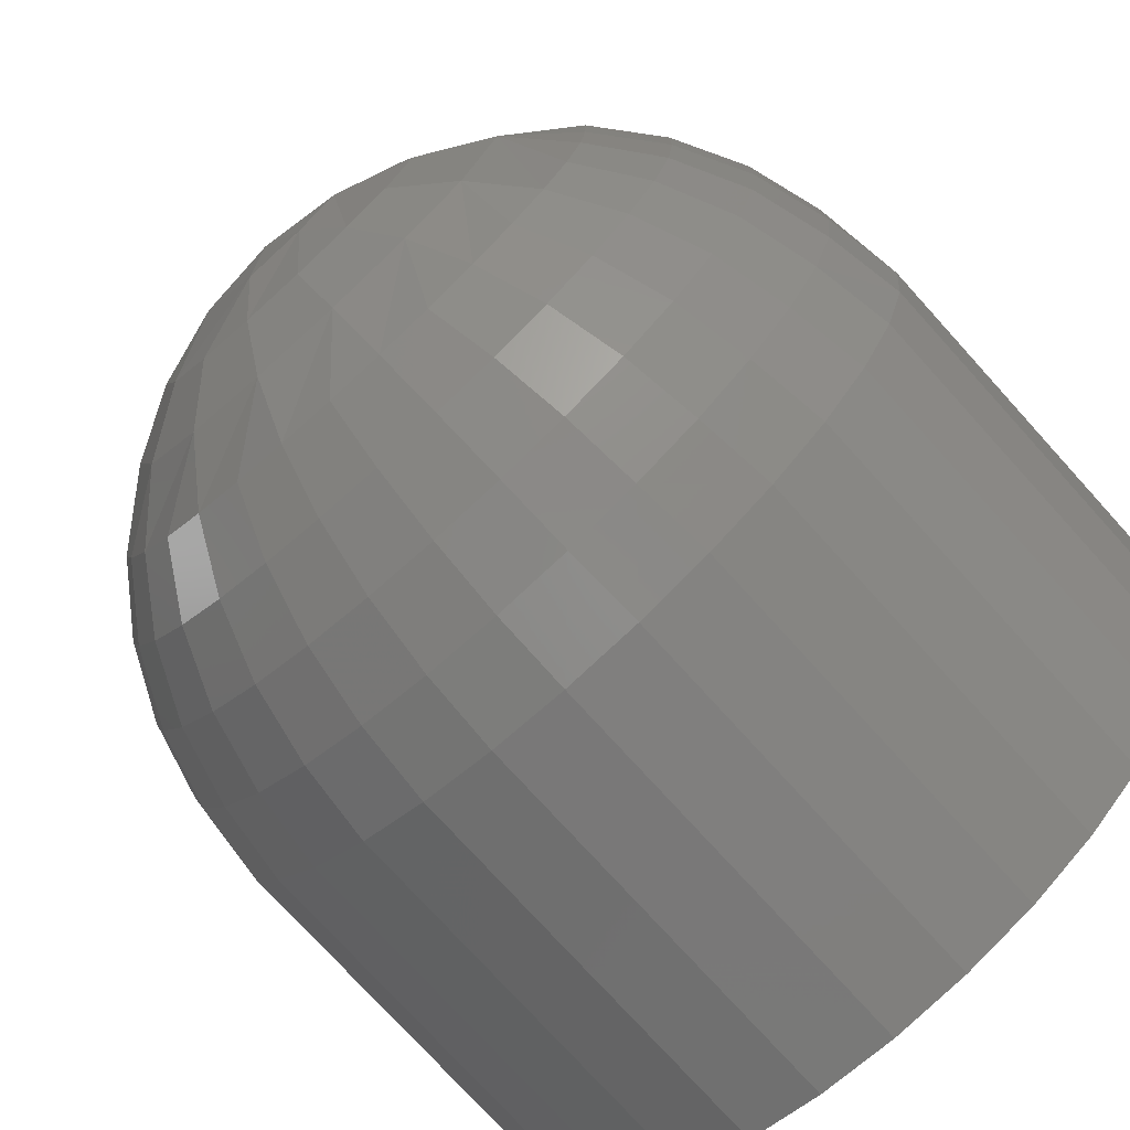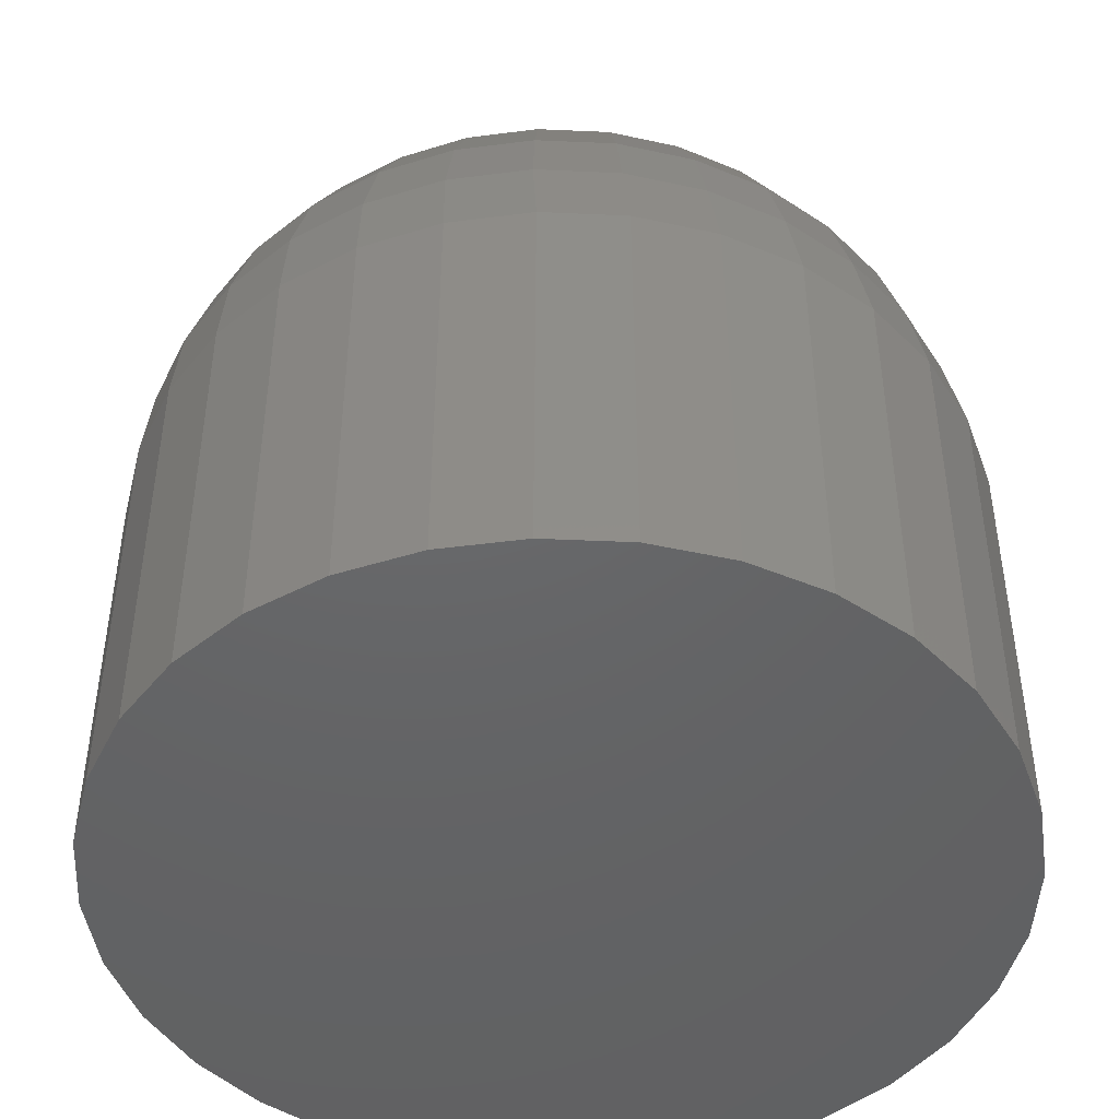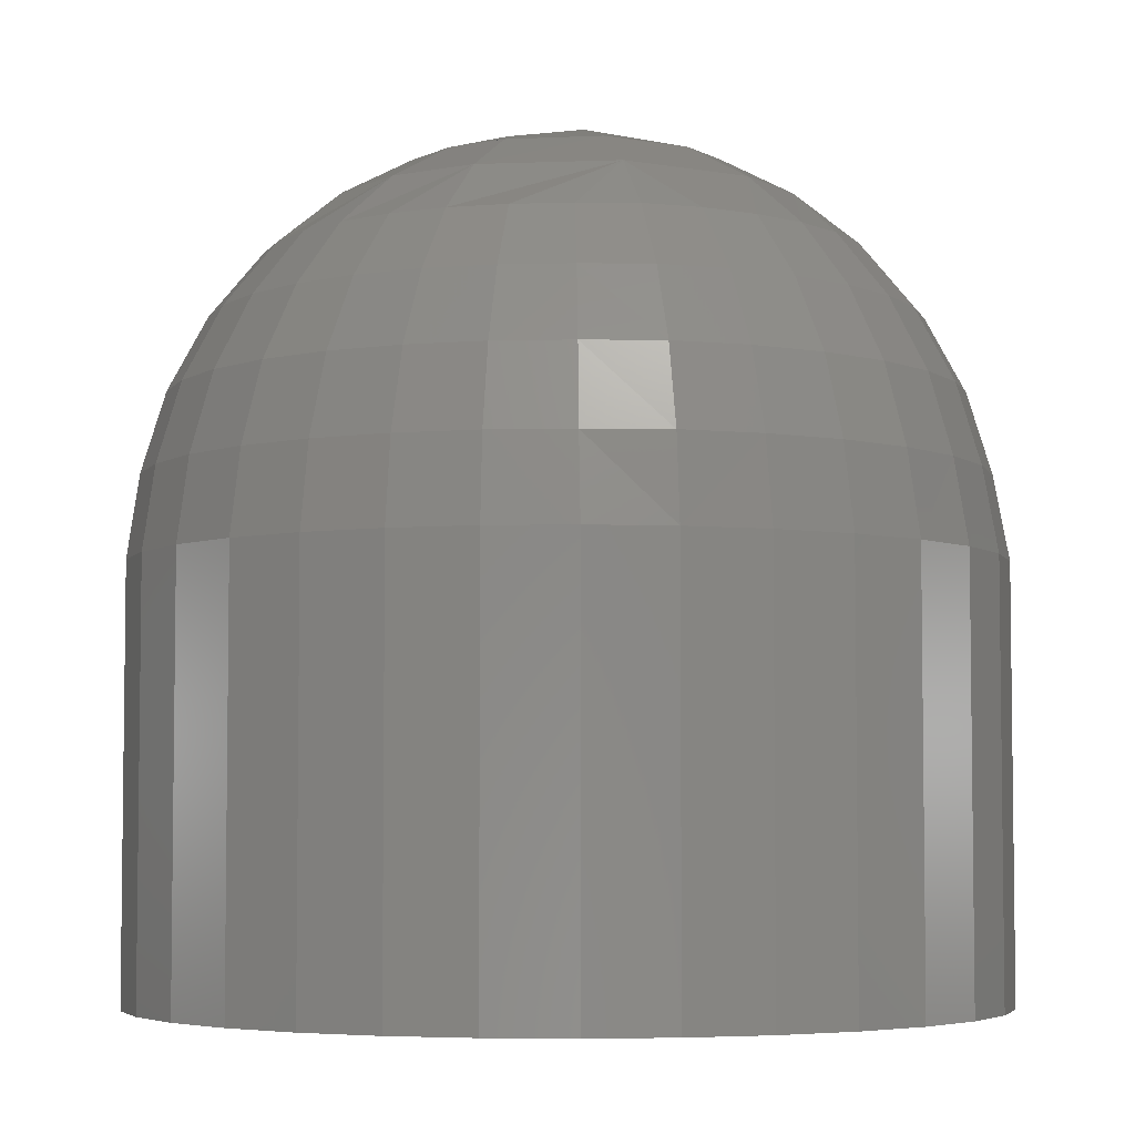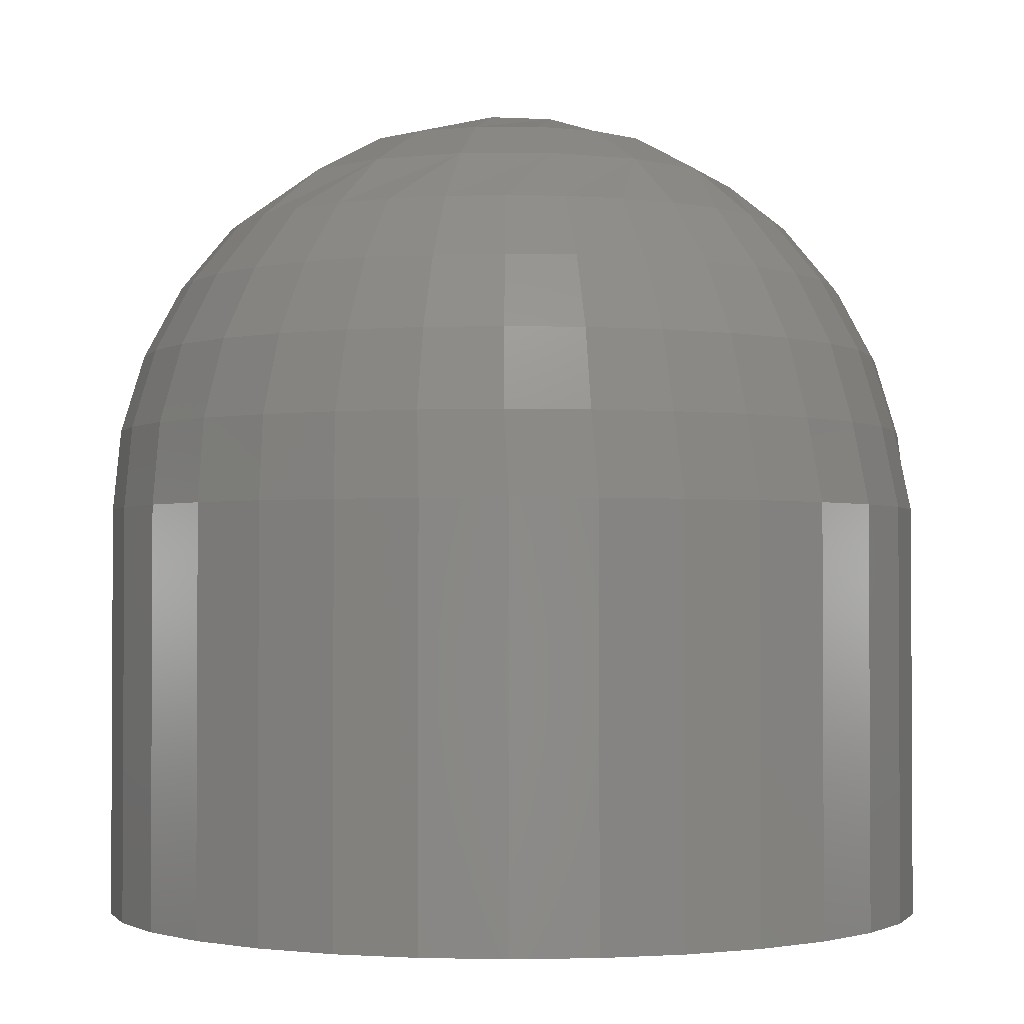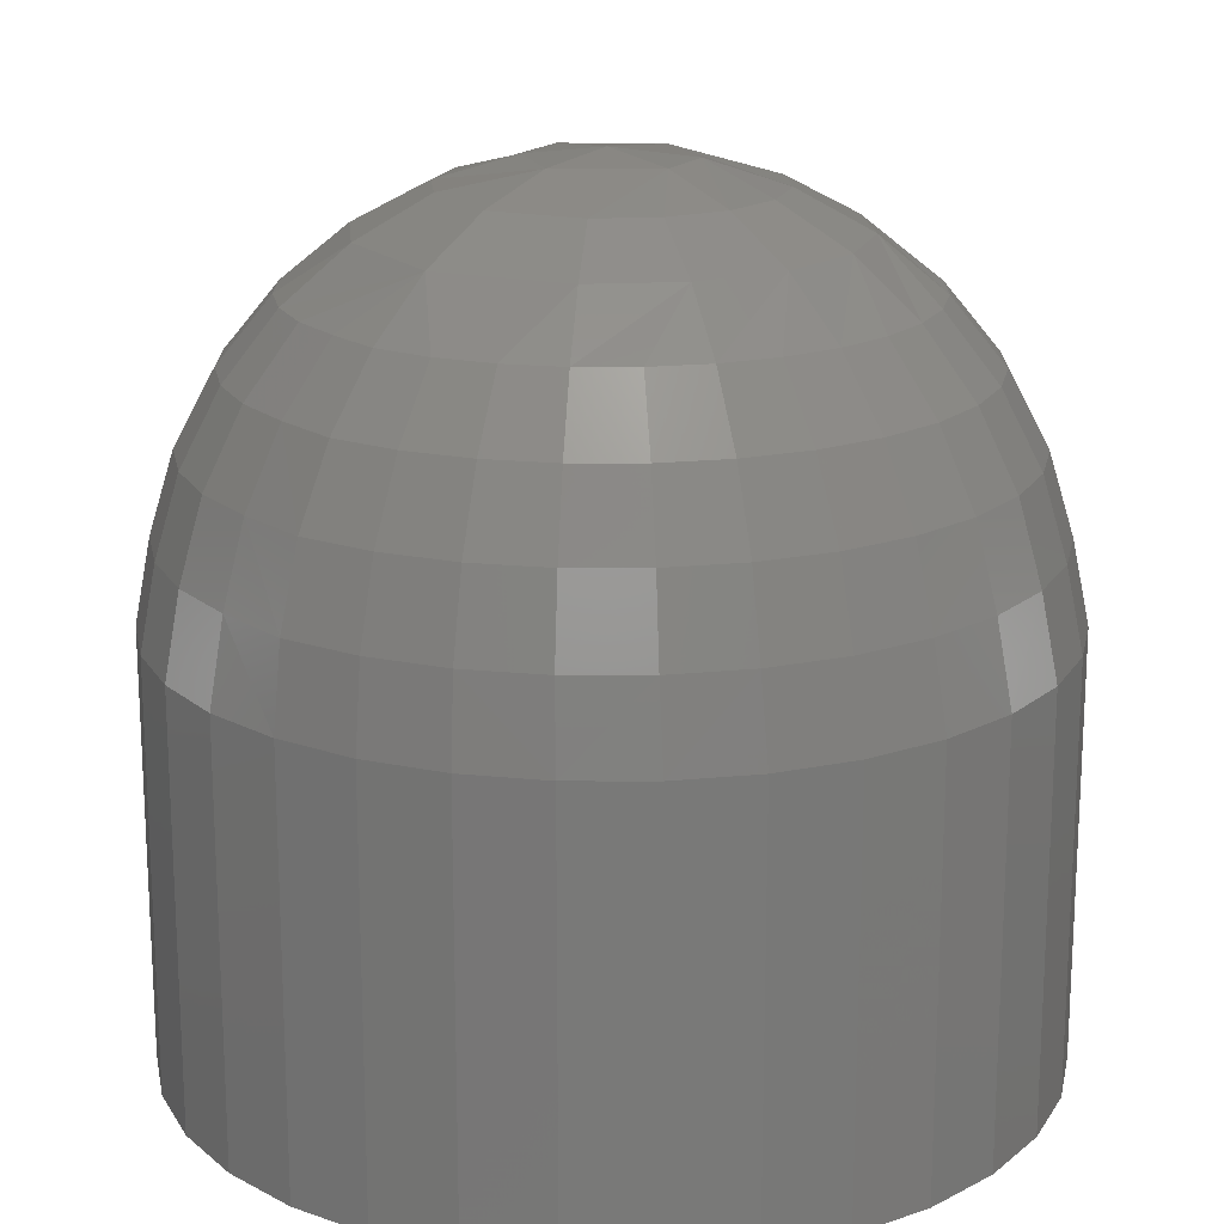
<metadata>
{"format":"stl","ext":"stl","renderer":"f3d","projection":"perspective","resolution":1024,"background":"white","views":[{"elev":-75.9,"azim":42.2,"up":"+Y"},{"elev":-46.3,"azim":-166.0,"up":"+Z"},{"elev":-4.8,"azim":-102.7,"up":"+Z"},{"elev":-1.8,"azim":-179.6,"up":"+Z"},{"elev":18.0,"azim":-50.4,"up":"+Z"}]}
</metadata>
<code>
# stl→obj: 227 verts, 450 faces
v 0.7105 0.5289 0
v 0.7105 0.5289 0.007812
v 0.7104 0.5273 0
v 0.7104 0.5273 0.007812
v 0.7099 0.5258 0
v 0.7099 0.5258 0.007812
v 0.7092 0.5245 0
v 0.7092 0.5245 0.007812
v 0.7082 0.5233 0
v 0.7082 0.5233 0.007812
v 0.707 0.5223 0
v 0.707 0.5223 0.007812
v 0.7057 0.5216 0
v 0.7057 0.5216 0.007812
v 0.7042 0.5211 0
v 0.7042 0.5211 0.007812
v 0.7026 0.521 0
v 0.7026 0.521 0.007812
v 0.7011 0.5211 0
v 0.7011 0.5211 0.007812
v 0.6996 0.5216 0
v 0.6996 0.5216 0.007812
v 0.6982 0.5223 0
v 0.6982 0.5223 0.007812
v 0.697 0.5233 0
v 0.697 0.5233 0.007812
v 0.6961 0.5245 0
v 0.6961 0.5245 0.007812
v 0.6953 0.5258 0
v 0.6953 0.5258 0.007812
v 0.6949 0.5273 0
v 0.6949 0.5273 0.007812
v 0.6947 0.5289 0
v 0.6947 0.5289 0.007812
v 0.6949 0.5304 0
v 0.6949 0.5304 0.007812
v 0.6953 0.5319 0
v 0.6953 0.5319 0.007812
v 0.6961 0.5333 0
v 0.6961 0.5333 0.007812
v 0.697 0.5344 0
v 0.697 0.5344 0.007812
v 0.6982 0.5354 0
v 0.6982 0.5354 0.007812
v 0.6996 0.5362 0
v 0.6996 0.5362 0.007812
v 0.7011 0.5366 0
v 0.7011 0.5366 0.007812
v 0.7026 0.5368 0
v 0.7026 0.5368 0.007812
v 0.7042 0.5366 0
v 0.7042 0.5366 0.007812
v 0.7057 0.5362 0
v 0.7057 0.5362 0.007812
v 0.707 0.5354 0
v 0.707 0.5354 0.007812
v 0.7082 0.5344 0
v 0.7082 0.5344 0.007812
v 0.7092 0.5333 0
v 0.7092 0.5333 0.007812
v 0.7099 0.5319 0
v 0.7099 0.5319 0.007812
v 0.7104 0.5304 0
v 0.7104 0.5304 0.007812
v 0.7102 0.5304 0.009337
v 0.7103 0.5289 0.009337
v 0.7081 0.5299 0.01334
v 0.7069 0.5289 0.01431
v 0.7081 0.5289 0.01334
v 0.7091 0.5289 0.01215
v 0.7091 0.5301 0.01215
v 0.7098 0.5289 0.0108
v 0.7098 0.5303 0.0108
v 0.7052 0.5305 0.01503
v 0.7041 0.5289 0.01547
v 0.7056 0.5289 0.01503
v 0.7063 0.5313 0.01431
v 0.7078 0.531 0.01334
v 0.7087 0.5314 0.01215
v 0.7094 0.5316 0.0108
v 0.7098 0.5318 0.009337
v 0.703 0.5304 0.01547
v 0.7044 0.5314 0.01503
v 0.7051 0.5325 0.01431
v 0.7073 0.5319 0.01334
v 0.7066 0.5328 0.01334
v 0.7081 0.5325 0.01215
v 0.7073 0.5335 0.01215
v 0.7087 0.5329 0.0108
v 0.7078 0.534 0.0108
v 0.7091 0.5331 0.009337
v 0.7081 0.5343 0.009337
v 0.7058 0.5335 0.01334
v 0.7063 0.5343 0.01215
v 0.7067 0.5349 0.0108
v 0.707 0.5352 0.009337
v 0.7033 0.5318 0.01503
v 0.7036 0.5331 0.01431
v 0.7048 0.534 0.01334
v 0.7052 0.5349 0.01215
v 0.7055 0.5355 0.0108
v 0.7056 0.5359 0.009337
v 0.7019 0.5301 0.01547
v 0.7021 0.5318 0.01503
v 0.7019 0.5331 0.01431
v 0.7038 0.5343 0.01334
v 0.7027 0.5344 0.01334
v 0.704 0.5352 0.01215
v 0.7027 0.5354 0.01215
v 0.7041 0.5359 0.0108
v 0.7027 0.5361 0.0108
v 0.7042 0.5364 0.009337
v 0.7027 0.5365 0.009337
v 0.7016 0.5343 0.01334
v 0.7014 0.5352 0.01215
v 0.7013 0.5359 0.0108
v 0.7012 0.5364 0.009337
v 0.7011 0.5314 0.01503
v 0.7003 0.5325 0.01431
v 0.7006 0.534 0.01334
v 0.7002 0.5349 0.01215
v 0.7 0.5355 0.0108
v 0.6998 0.5359 0.009337
v 0.7011 0.5289 0.01547
v 0.7002 0.5305 0.01503
v 0.6991 0.5313 0.01431
v 0.6996 0.5335 0.01334
v 0.6988 0.5328 0.01334
v 0.6991 0.5343 0.01215
v 0.6981 0.5335 0.01215
v 0.6987 0.5349 0.0108
v 0.6976 0.534 0.0108
v 0.6985 0.5352 0.009337
v 0.6973 0.5343 0.009337
v 0.6981 0.5319 0.01334
v 0.6973 0.5325 0.01215
v 0.6967 0.5329 0.0108
v 0.6963 0.5331 0.009337
v 0.6996 0.5289 0.01503
v 0.6983 0.5289 0.01431
v 0.6976 0.531 0.01334
v 0.6967 0.5314 0.01215
v 0.696 0.5316 0.0108
v 0.6956 0.5318 0.009337
v 0.7026 0.5289 0.01562
v 0.6952 0.5304 0.009337
v 0.6949 0.5289 0.009337
v 0.6956 0.5303 0.0108
v 0.6954 0.5289 0.0108
v 0.6963 0.5301 0.01215
v 0.6961 0.5289 0.01215
v 0.6973 0.5299 0.01334
v 0.6971 0.5289 0.01334
v 0.6951 0.5274 0.009337
v 0.6972 0.5278 0.01334
v 0.6962 0.5276 0.01215
v 0.6955 0.5275 0.0108
v 0.7001 0.5273 0.01503
v 0.699 0.5265 0.01431
v 0.6975 0.5268 0.01334
v 0.6966 0.5264 0.01215
v 0.6959 0.5261 0.0108
v 0.6955 0.526 0.009337
v 0.7023 0.5274 0.01547
v 0.7009 0.5264 0.01503
v 0.7002 0.5253 0.01431
v 0.698 0.5258 0.01334
v 0.6987 0.525 0.01334
v 0.6972 0.5253 0.01215
v 0.698 0.5243 0.01215
v 0.6966 0.5249 0.0108
v 0.6975 0.5238 0.0108
v 0.6962 0.5246 0.009337
v 0.6972 0.5235 0.009337
v 0.6995 0.5243 0.01334
v 0.699 0.5235 0.01215
v 0.6986 0.5229 0.0108
v 0.6984 0.5226 0.009337
v 0.702 0.526 0.01503
v 0.7017 0.5247 0.01431
v 0.7005 0.5238 0.01334
v 0.7001 0.5229 0.01215
v 0.6998 0.5223 0.0108
v 0.6997 0.5219 0.009337
v 0.7034 0.5277 0.01547
v 0.7032 0.526 0.01503
v 0.7034 0.5247 0.01431
v 0.7015 0.5235 0.01334
v 0.7026 0.5234 0.01334
v 0.7013 0.5226 0.01215
v 0.7026 0.5224 0.01215
v 0.7012 0.5219 0.0108
v 0.7026 0.5217 0.0108
v 0.7011 0.5214 0.009337
v 0.7026 0.5213 0.009337
v 0.7037 0.5235 0.01334
v 0.7039 0.5226 0.01215
v 0.704 0.5219 0.0108
v 0.7041 0.5214 0.009337
v 0.7042 0.5264 0.01503
v 0.705 0.5253 0.01431
v 0.7047 0.5238 0.01334
v 0.7051 0.5229 0.01215
v 0.7053 0.5223 0.0108
v 0.7055 0.5219 0.009337
v 0.7051 0.5273 0.01503
v 0.7062 0.5265 0.01431
v 0.7056 0.5243 0.01334
v 0.7065 0.525 0.01334
v 0.7062 0.5235 0.01215
v 0.7072 0.5243 0.01215
v 0.7066 0.5229 0.0108
v 0.7077 0.5238 0.0108
v 0.7068 0.5226 0.009337
v 0.708 0.5235 0.009337
v 0.7072 0.5258 0.01334
v 0.708 0.5253 0.01215
v 0.7086 0.5249 0.0108
v 0.7089 0.5246 0.009337
v 0.7077 0.5268 0.01334
v 0.7086 0.5264 0.01215
v 0.7092 0.5261 0.0108
v 0.7096 0.526 0.009337
v 0.7101 0.5274 0.009337
v 0.7097 0.5275 0.0108
v 0.709 0.5276 0.01215
v 0.708 0.5278 0.01334
f 1 2 3
f 3 2 4
f 3 4 5
f 5 4 6
f 5 6 7
f 7 6 8
f 7 8 9
f 9 8 10
f 9 10 11
f 11 10 12
f 11 12 13
f 13 12 14
f 13 14 15
f 15 14 16
f 15 16 17
f 17 16 18
f 17 18 19
f 19 18 20
f 19 20 21
f 21 20 22
f 21 22 23
f 23 22 24
f 23 24 25
f 25 24 26
f 25 26 27
f 27 26 28
f 27 28 29
f 29 28 30
f 29 30 31
f 31 30 32
f 31 32 33
f 33 32 34
f 33 34 35
f 35 34 36
f 35 36 37
f 37 36 38
f 37 38 39
f 39 38 40
f 39 40 41
f 41 40 42
f 41 42 43
f 43 42 44
f 43 44 45
f 45 44 46
f 45 46 47
f 47 46 48
f 47 48 49
f 49 48 50
f 49 50 51
f 51 50 52
f 51 52 53
f 53 52 54
f 53 54 55
f 55 54 56
f 55 56 57
f 57 56 58
f 57 58 59
f 59 58 60
f 59 60 61
f 61 60 62
f 61 62 63
f 63 62 64
f 63 64 1
f 1 64 2
f 2 65 66
f 2 64 65
f 67 68 69
f 69 70 67
f 67 70 71
f 70 72 71
f 71 72 73
f 72 66 73
f 73 66 65
f 74 75 76
f 76 68 74
f 74 68 77
f 68 67 77
f 77 67 78
f 67 71 78
f 78 71 79
f 71 73 79
f 79 73 80
f 73 65 80
f 80 65 81
f 65 64 81
f 81 64 62
f 75 74 82
f 82 74 83
f 74 77 83
f 83 77 84
f 77 85 84
f 84 85 86
f 85 87 86
f 86 87 88
f 87 89 88
f 88 89 90
f 89 91 90
f 90 91 92
f 91 60 92
f 92 60 58
f 93 84 86
f 86 88 93
f 93 88 94
f 88 90 94
f 94 90 95
f 90 92 95
f 95 92 96
f 92 58 96
f 96 58 56
f 97 82 83
f 83 84 97
f 97 84 98
f 84 93 98
f 98 93 99
f 93 94 99
f 99 94 100
f 94 95 100
f 100 95 101
f 95 96 101
f 101 96 102
f 96 56 102
f 102 56 54
f 82 97 103
f 103 97 104
f 97 98 104
f 104 98 105
f 98 106 105
f 105 106 107
f 106 108 107
f 107 108 109
f 108 110 109
f 109 110 111
f 110 112 111
f 111 112 113
f 112 52 113
f 113 52 50
f 114 105 107
f 107 109 114
f 114 109 115
f 109 111 115
f 115 111 116
f 111 113 116
f 116 113 117
f 113 50 117
f 117 50 48
f 118 103 104
f 104 105 118
f 118 105 119
f 105 114 119
f 119 114 120
f 114 115 120
f 120 115 121
f 115 116 121
f 121 116 122
f 116 117 122
f 122 117 123
f 117 48 123
f 123 48 46
f 103 118 124
f 124 118 125
f 118 119 125
f 125 119 126
f 119 127 126
f 126 127 128
f 127 129 128
f 128 129 130
f 129 131 130
f 130 131 132
f 131 133 132
f 132 133 134
f 133 44 134
f 134 44 42
f 135 126 128
f 128 130 135
f 135 130 136
f 130 132 136
f 136 132 137
f 132 134 137
f 137 134 138
f 134 42 138
f 138 42 40
f 139 124 125
f 125 126 139
f 139 126 140
f 126 135 140
f 140 135 141
f 135 136 141
f 141 136 142
f 136 137 142
f 142 137 143
f 137 138 143
f 143 138 144
f 138 40 144
f 144 40 38
f 145 75 82
f 145 82 103
f 145 103 124
f 36 34 146
f 146 34 147
f 146 147 148
f 148 147 149
f 148 149 150
f 150 149 151
f 150 151 152
f 152 151 153
f 152 153 140
f 62 60 81
f 81 60 91
f 81 91 80
f 80 91 89
f 80 89 79
f 79 89 87
f 79 87 78
f 78 87 85
f 78 85 77
f 54 52 102
f 102 52 112
f 102 112 101
f 101 112 110
f 101 110 100
f 100 110 108
f 100 108 99
f 99 108 106
f 99 106 98
f 46 44 123
f 123 44 133
f 123 133 122
f 122 133 131
f 122 131 121
f 121 131 129
f 121 129 120
f 120 129 127
f 120 127 119
f 38 36 144
f 144 36 146
f 144 146 143
f 143 146 148
f 143 148 142
f 142 148 150
f 142 150 141
f 141 150 152
f 141 152 140
f 34 154 147
f 34 32 154
f 155 140 153
f 153 151 155
f 155 151 156
f 151 149 156
f 156 149 157
f 149 147 157
f 157 147 154
f 158 124 139
f 139 140 158
f 158 140 159
f 140 155 159
f 159 155 160
f 155 156 160
f 160 156 161
f 156 157 161
f 161 157 162
f 157 154 162
f 162 154 163
f 154 32 163
f 163 32 30
f 124 158 164
f 164 158 165
f 158 159 165
f 165 159 166
f 159 167 166
f 166 167 168
f 167 169 168
f 168 169 170
f 169 171 170
f 170 171 172
f 171 173 172
f 172 173 174
f 173 28 174
f 174 28 26
f 175 166 168
f 168 170 175
f 175 170 176
f 170 172 176
f 176 172 177
f 172 174 177
f 177 174 178
f 174 26 178
f 178 26 24
f 179 164 165
f 165 166 179
f 179 166 180
f 166 175 180
f 180 175 181
f 175 176 181
f 181 176 182
f 176 177 182
f 182 177 183
f 177 178 183
f 183 178 184
f 178 24 184
f 184 24 22
f 164 179 185
f 185 179 186
f 179 180 186
f 186 180 187
f 180 188 187
f 187 188 189
f 188 190 189
f 189 190 191
f 190 192 191
f 191 192 193
f 192 194 193
f 193 194 195
f 194 20 195
f 195 20 18
f 196 187 189
f 189 191 196
f 196 191 197
f 191 193 197
f 197 193 198
f 193 195 198
f 198 195 199
f 195 18 199
f 199 18 16
f 200 185 186
f 186 187 200
f 200 187 201
f 187 196 201
f 201 196 202
f 196 197 202
f 202 197 203
f 197 198 203
f 203 198 204
f 198 199 204
f 204 199 205
f 199 16 205
f 205 16 14
f 185 200 75
f 75 200 206
f 200 201 206
f 206 201 207
f 201 208 207
f 207 208 209
f 208 210 209
f 209 210 211
f 210 212 211
f 211 212 213
f 212 214 213
f 213 214 215
f 214 12 215
f 215 12 10
f 216 207 209
f 209 211 216
f 216 211 217
f 211 213 217
f 217 213 218
f 213 215 218
f 218 215 219
f 215 10 219
f 219 10 8
f 76 75 206
f 206 207 76
f 76 207 68
f 207 216 68
f 68 216 220
f 216 217 220
f 220 217 221
f 217 218 221
f 221 218 222
f 218 219 222
f 222 219 223
f 219 8 223
f 223 8 6
f 145 124 164
f 145 164 185
f 145 185 75
f 4 2 224
f 224 2 66
f 224 66 225
f 225 66 72
f 225 72 226
f 226 72 70
f 226 70 227
f 227 70 69
f 227 69 68
f 30 28 163
f 163 28 173
f 163 173 162
f 162 173 171
f 162 171 161
f 161 171 169
f 161 169 160
f 160 169 167
f 160 167 159
f 22 20 184
f 184 20 194
f 184 194 183
f 183 194 192
f 183 192 182
f 182 192 190
f 182 190 181
f 181 190 188
f 181 188 180
f 14 12 205
f 205 12 214
f 205 214 204
f 204 214 212
f 204 212 203
f 203 212 210
f 203 210 202
f 202 210 208
f 202 208 201
f 6 4 223
f 223 4 224
f 223 224 222
f 222 224 225
f 222 225 221
f 221 225 226
f 221 226 220
f 220 226 227
f 220 227 68
f 61 35 37
f 63 35 61
f 3 31 1
f 3 29 31
f 5 29 3
f 5 27 29
f 7 27 5
f 7 25 27
f 23 25 7
f 9 23 7
f 21 23 9
f 19 21 9
f 9 17 19
f 17 9 11
f 15 17 11
f 13 15 11
f 33 35 63
f 33 63 1
f 33 1 31
f 59 61 37
f 59 37 39
f 59 39 41
f 59 41 43
f 59 43 45
f 59 45 47
f 59 47 49
f 59 49 51
f 59 51 53
f 59 53 55
f 59 55 57

</code>
